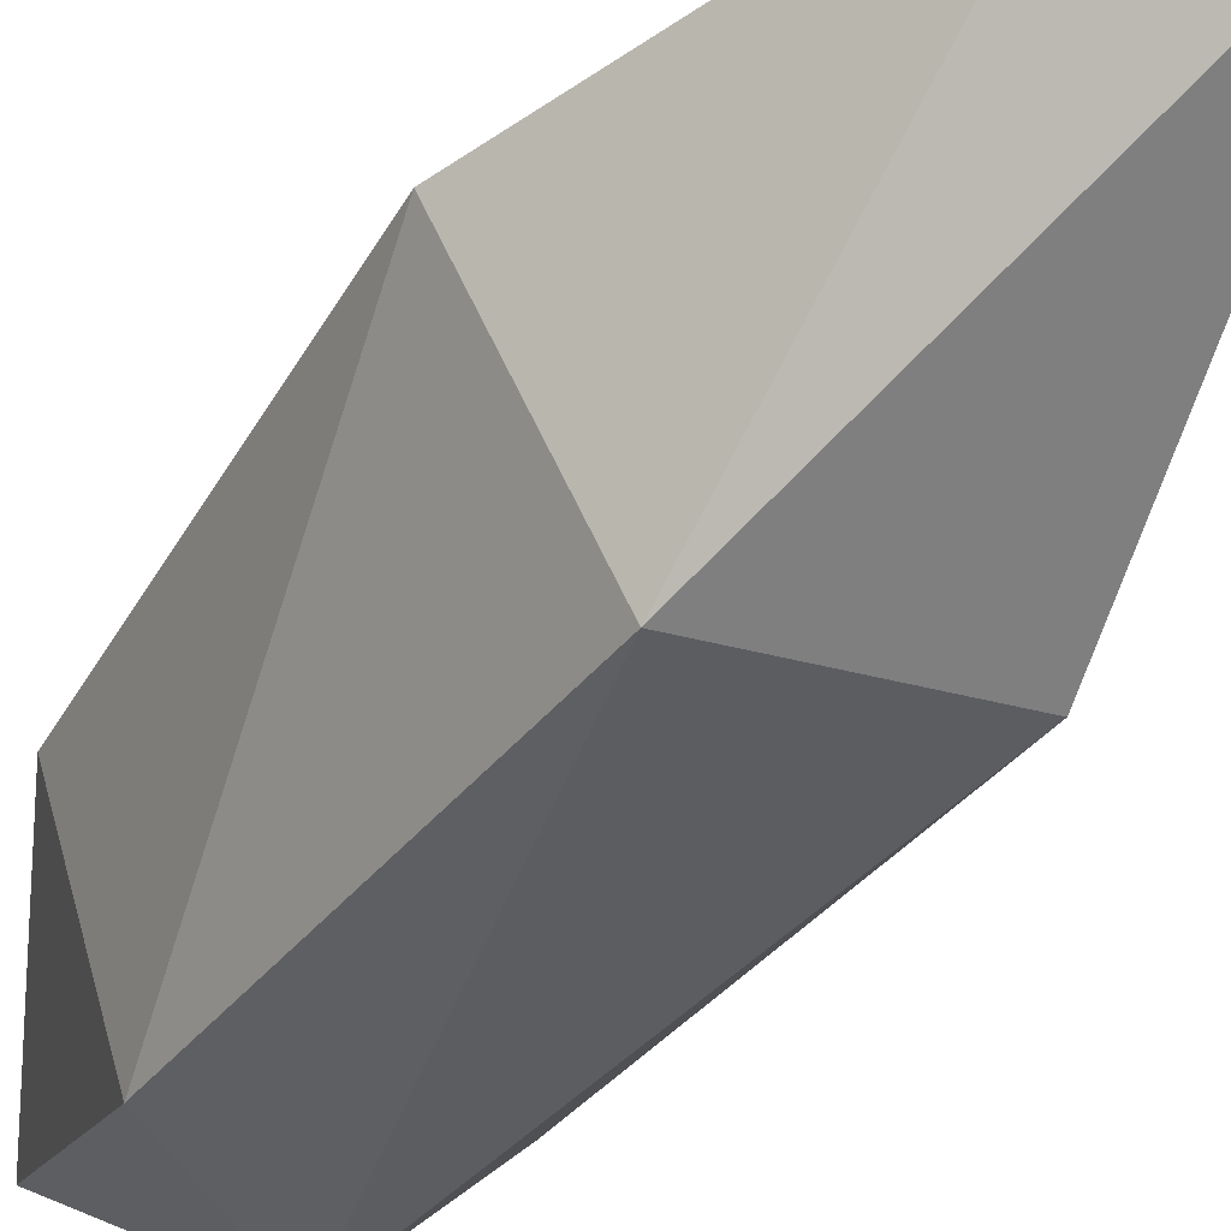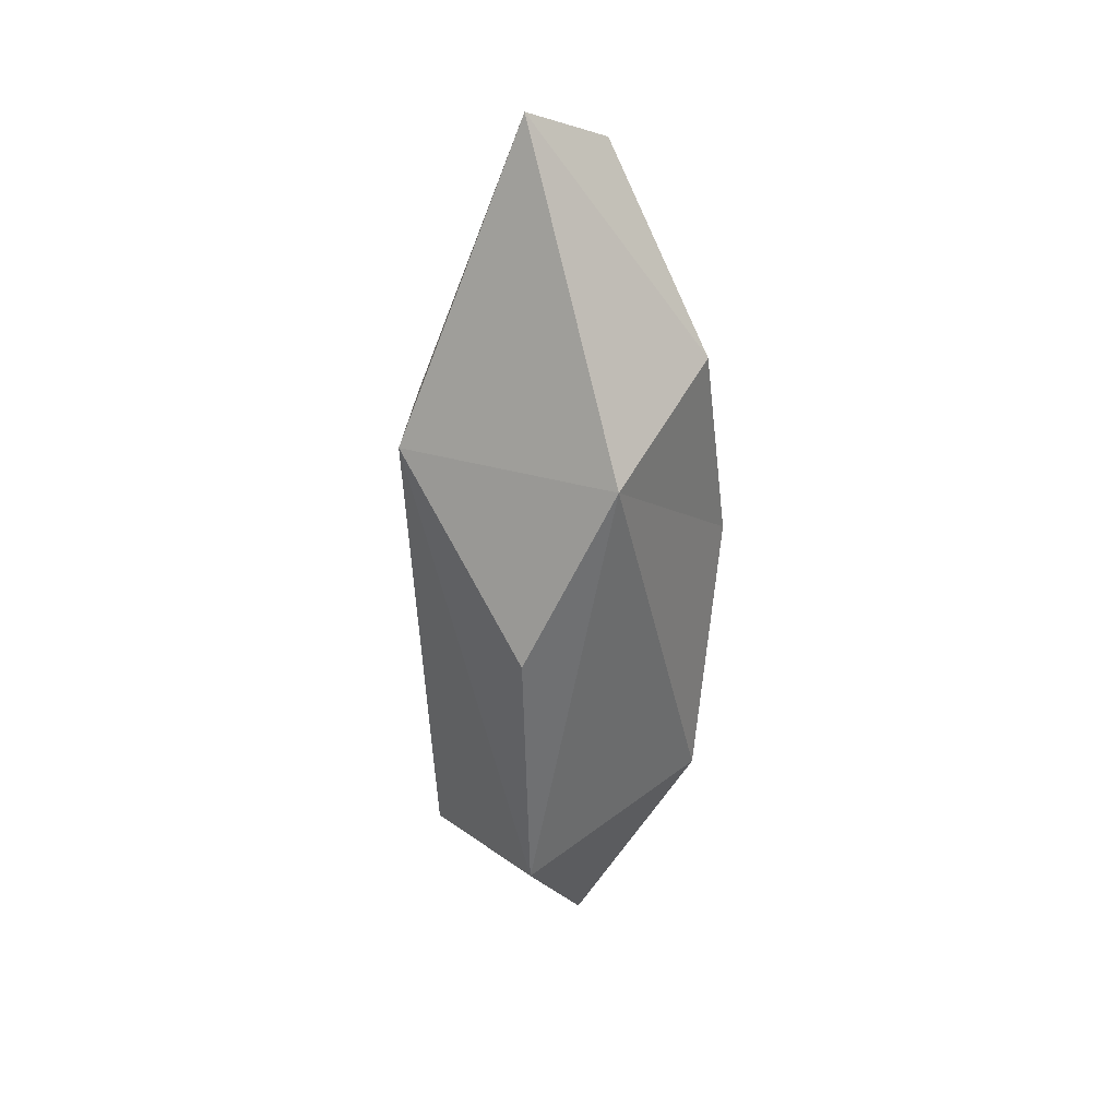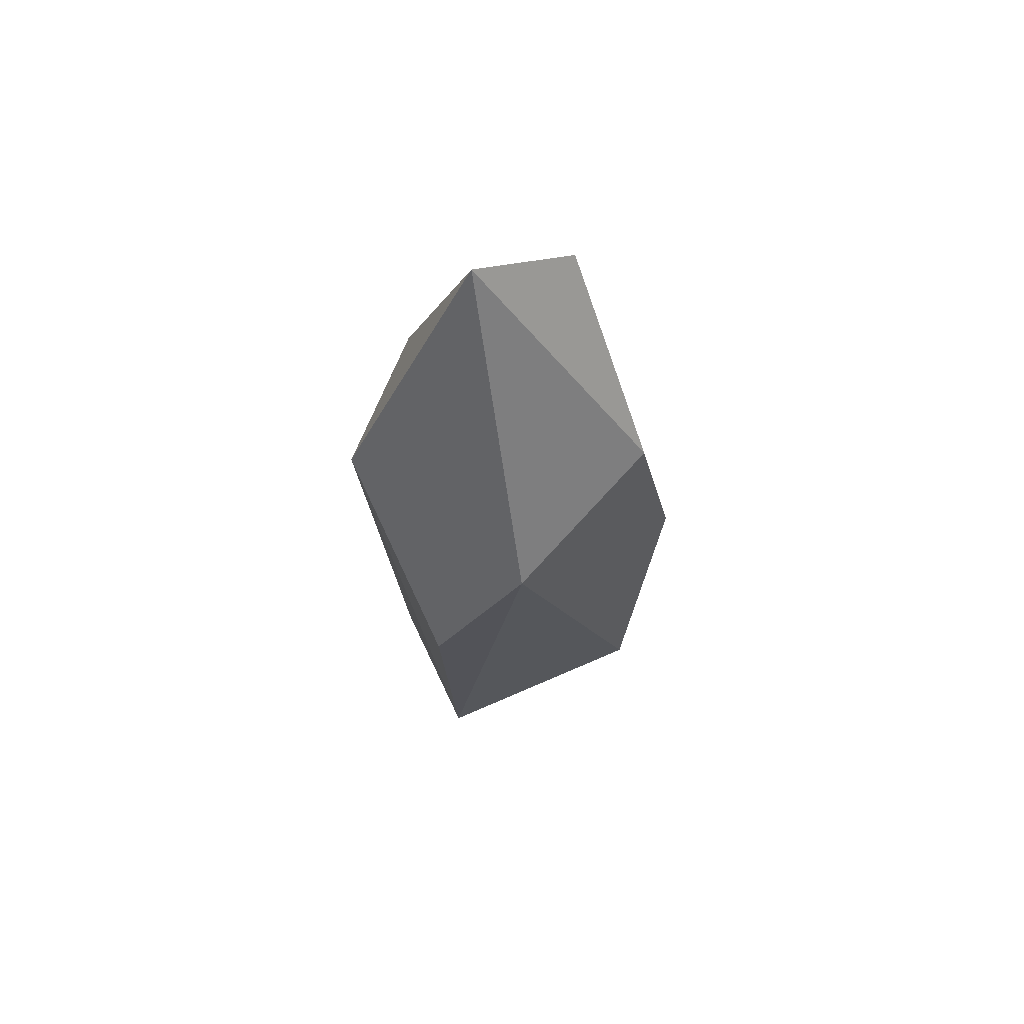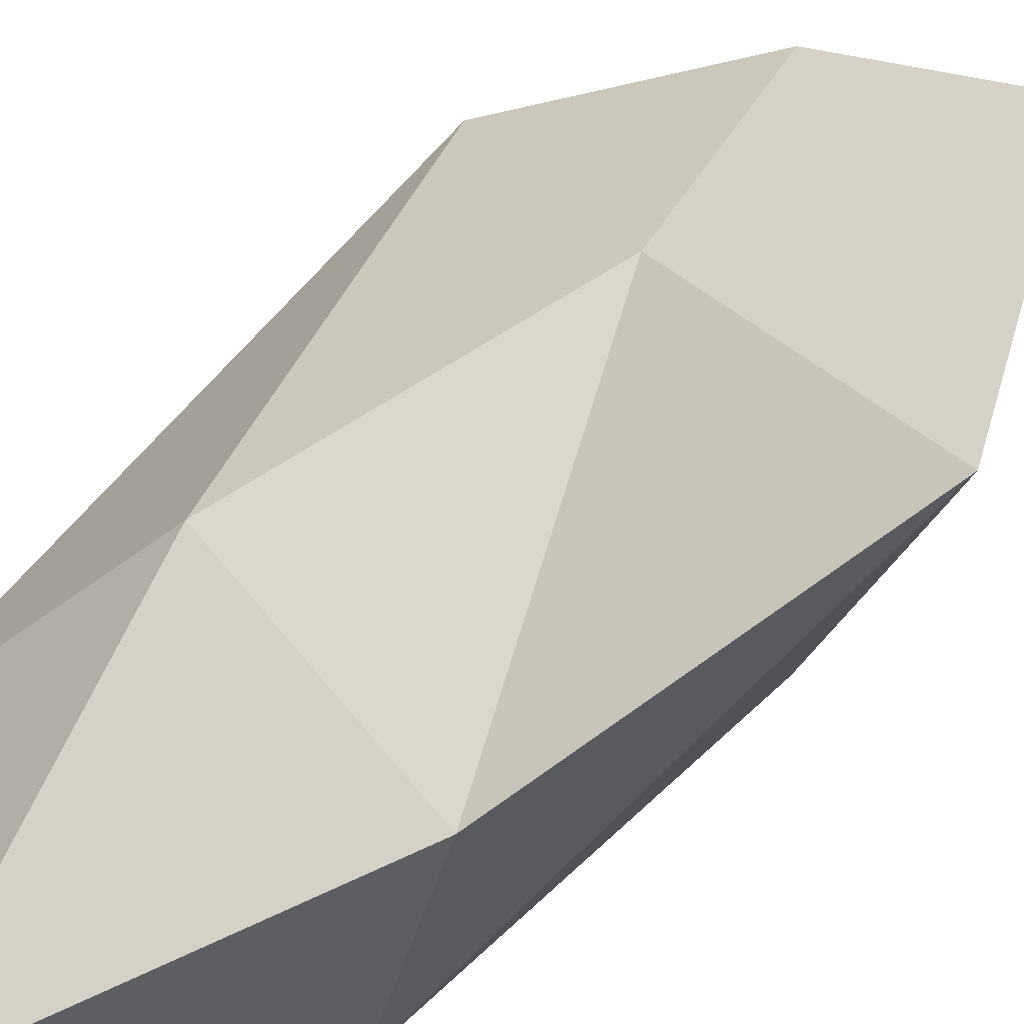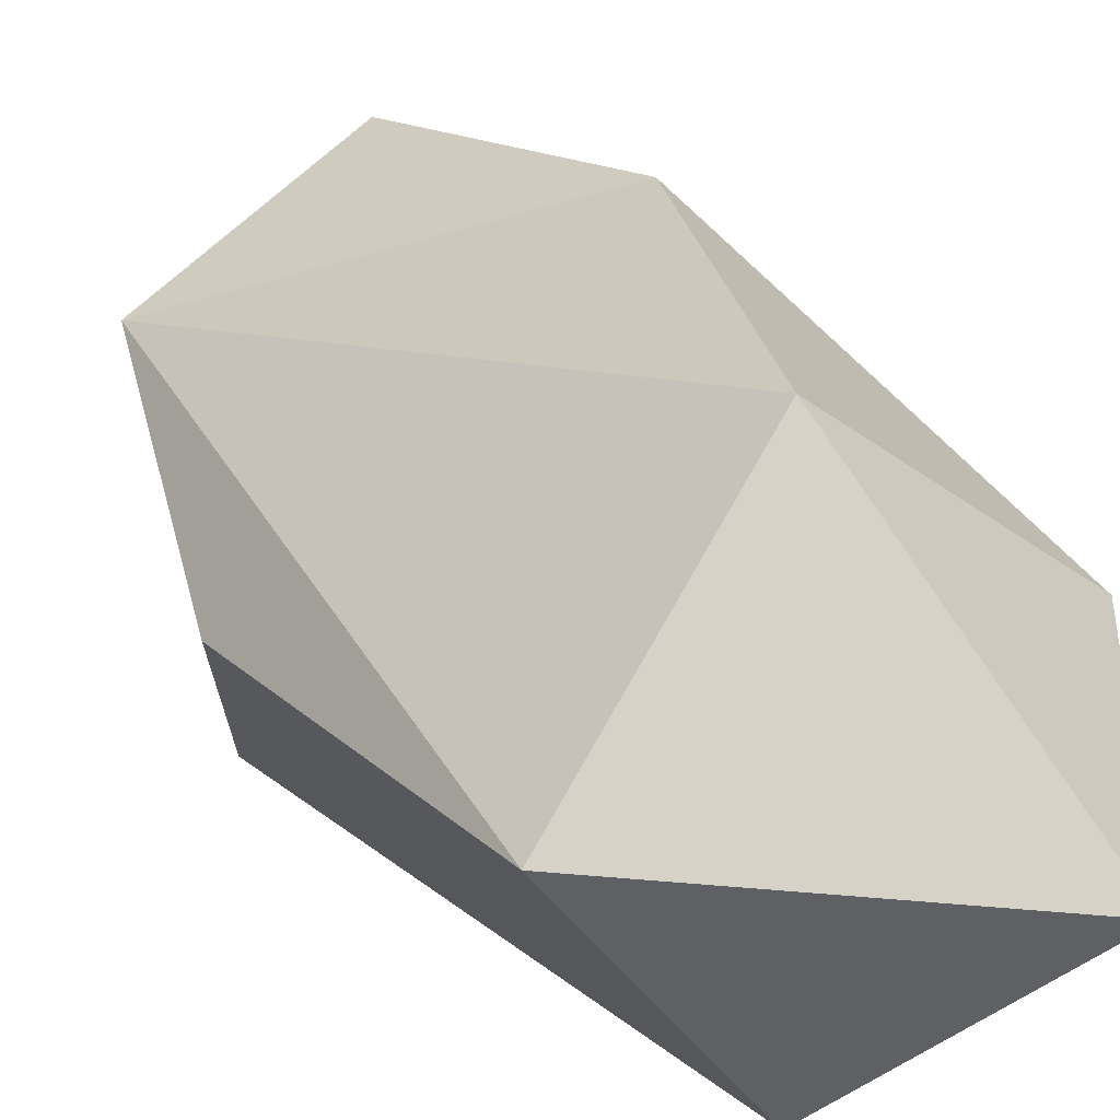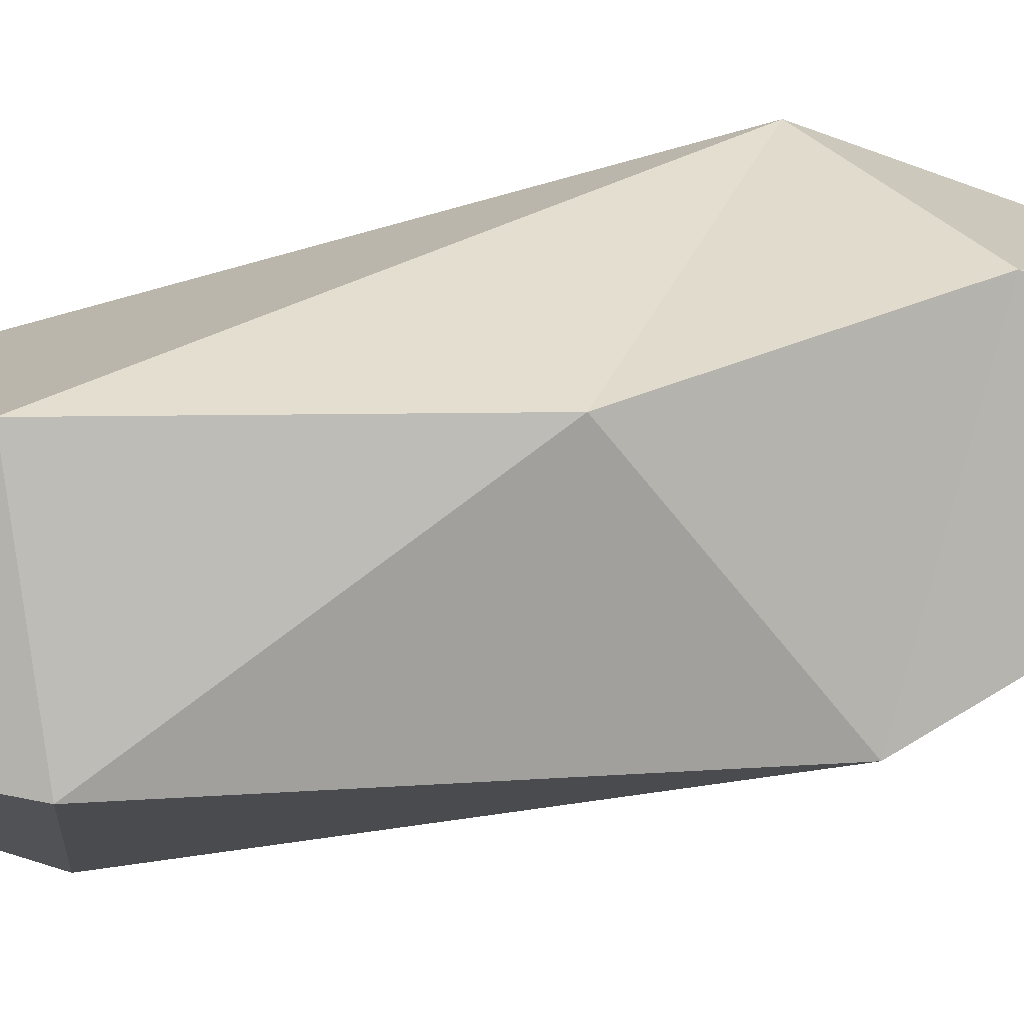
<metadata>
{"format":"obj","ext":"obj","renderer":"f3d","projection":"perspective","resolution":1024,"background":"white","views":[{"elev":-44.3,"azim":148.7,"up":"+Z"},{"elev":29.4,"azim":-79.7,"up":"+Y"},{"elev":61.3,"azim":-64.1,"up":"+Y"},{"elev":38.3,"azim":36.4,"up":"+Z"},{"elev":19.6,"azim":-22.7,"up":"+Z"},{"elev":57.6,"azim":79.9,"up":"+Z"}]}
</metadata>
<code>
o Icosphere
v -0.2352 -1.872 -0.724
v 0.003618 1.399 0.8923
v -0.5841 0.9645 -0.797
v 0.4409 0.8416 -0.9381
v 1.028 0.8416 0.1294
v -0.1782 2.834 -0.1294
v 0.1782 -2.834 0.1294
v -0.003618 -1.399 0.8923
v 0.8475 -1.399 0.2792
v -0.8503 -1.794 -0
v 0.5274 -1.399 -0.7197
v 0.3226 0.1432 0.9928
v -0.8898 0.953 0.5209
v -1.044 -0.1432 -0
v 0.3389 2.558 0.2462
f 7 10 1
f 1 10 3
f 9 5 12
f 8 12 13
f 1 3 4
f 11 4 5
f 2 5 15
f 13 2 6
f 3 13 6
f 4 3 6
f 5 4 15
f 15 4 6
f 6 2 15
f 14 13 3
f 13 12 2
f 12 5 2
f 11 1 4
f 3 10 14
f 14 10 13
f 10 8 13
f 8 9 12
f 9 11 5
f 7 1 11
f 7 8 10
f 9 7 11
f 7 9 8

</code>
